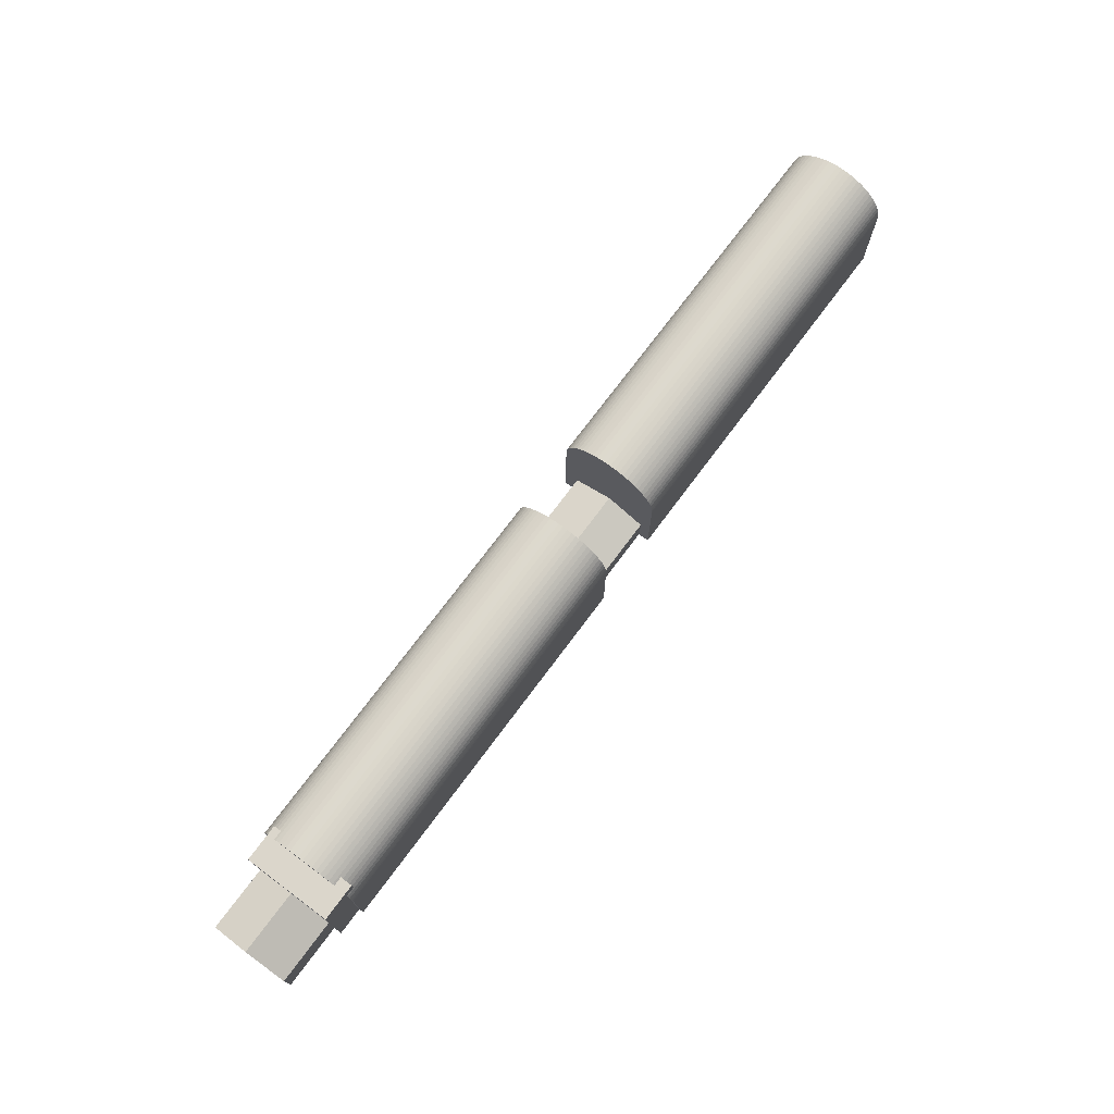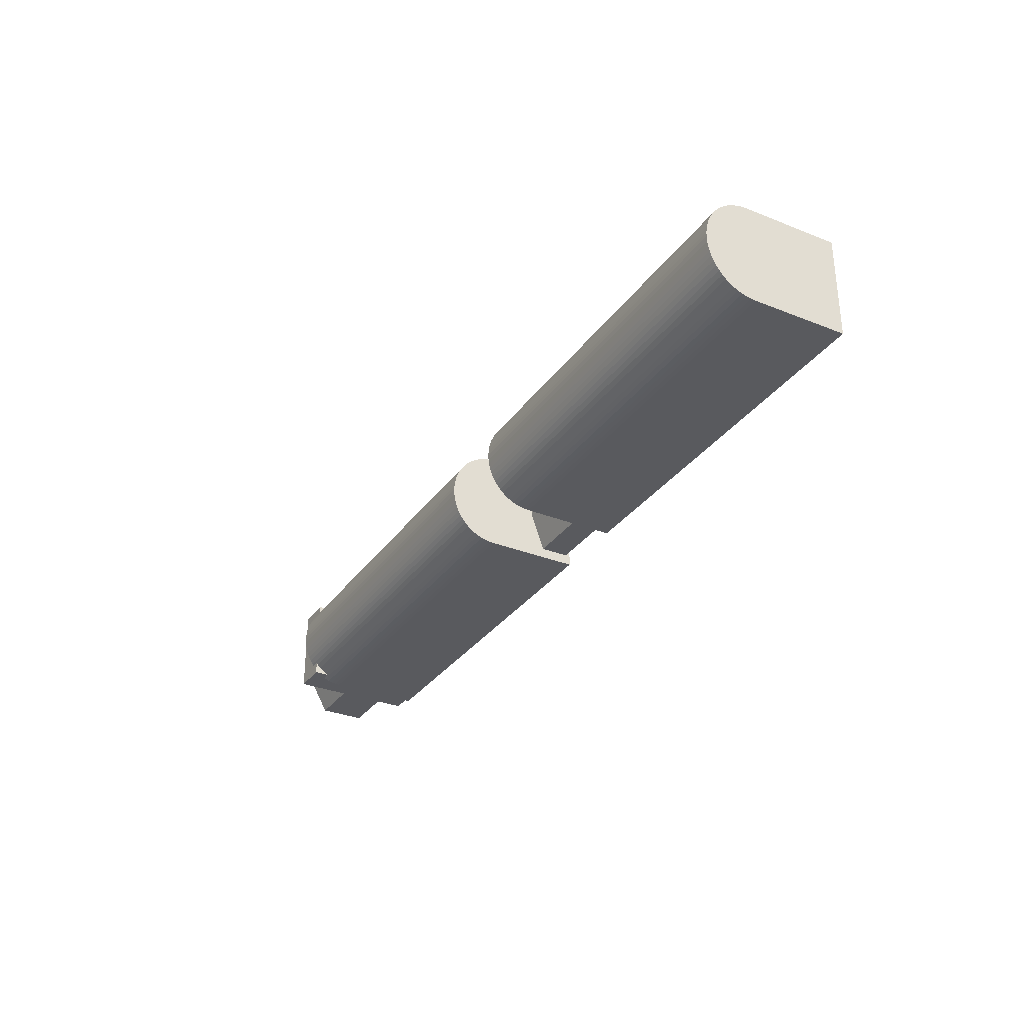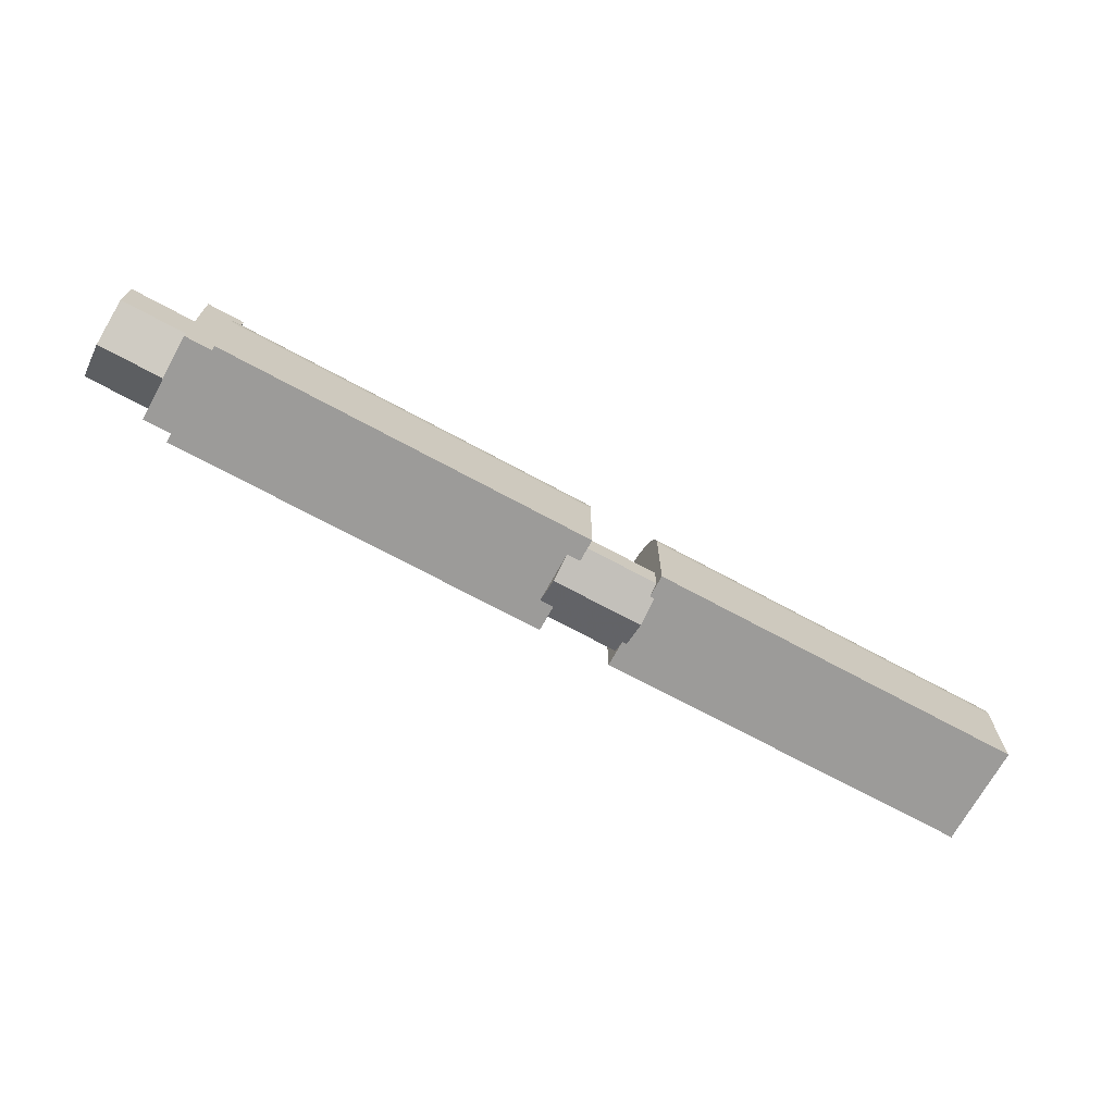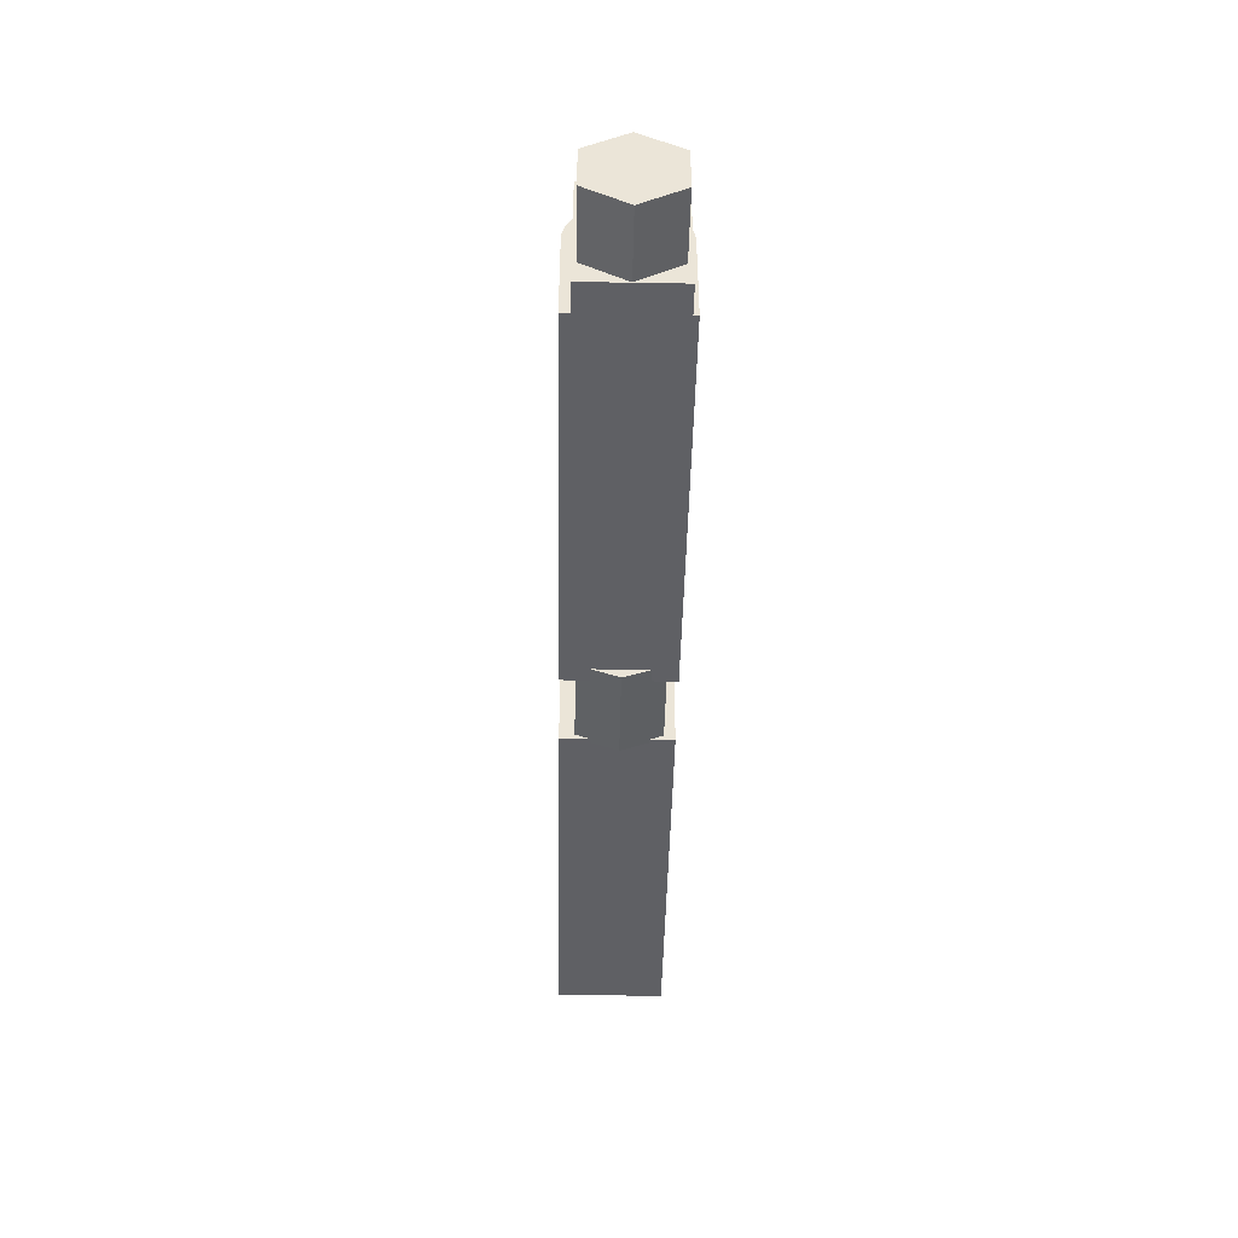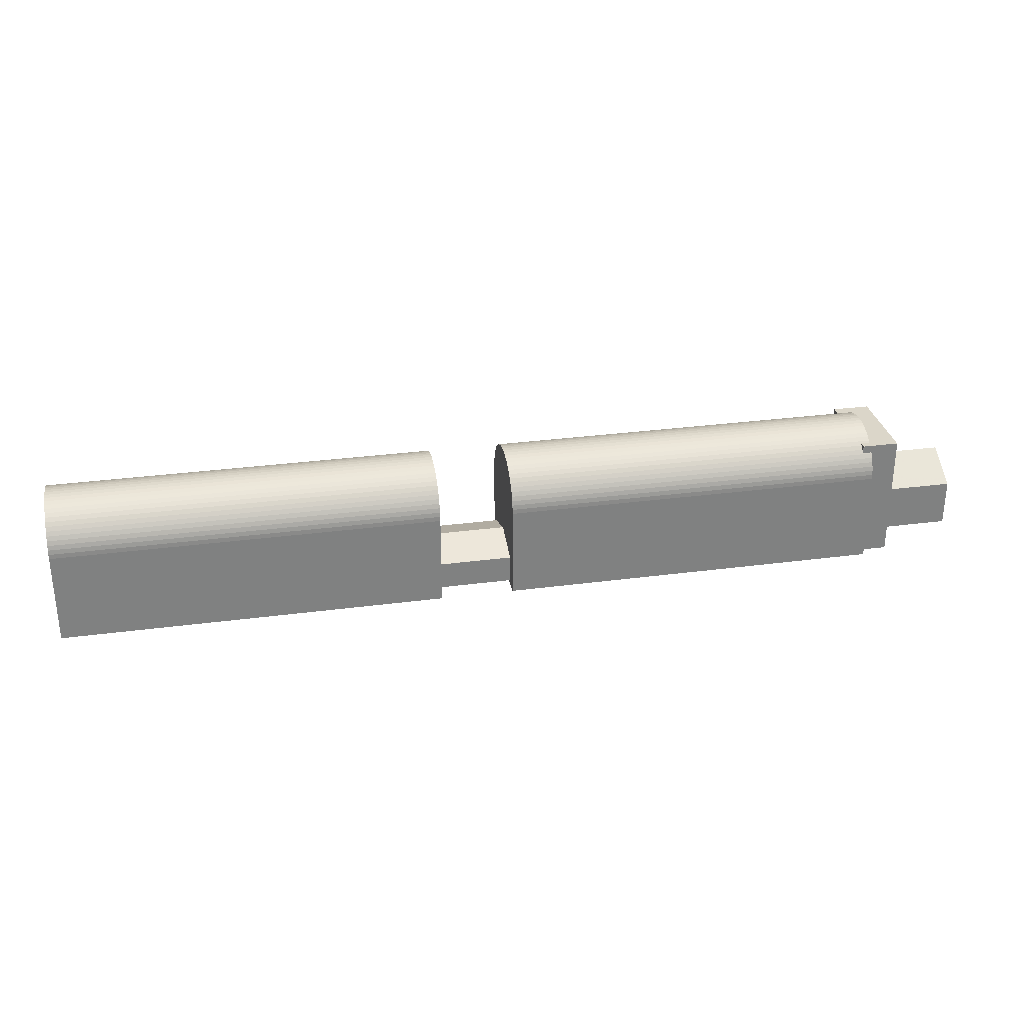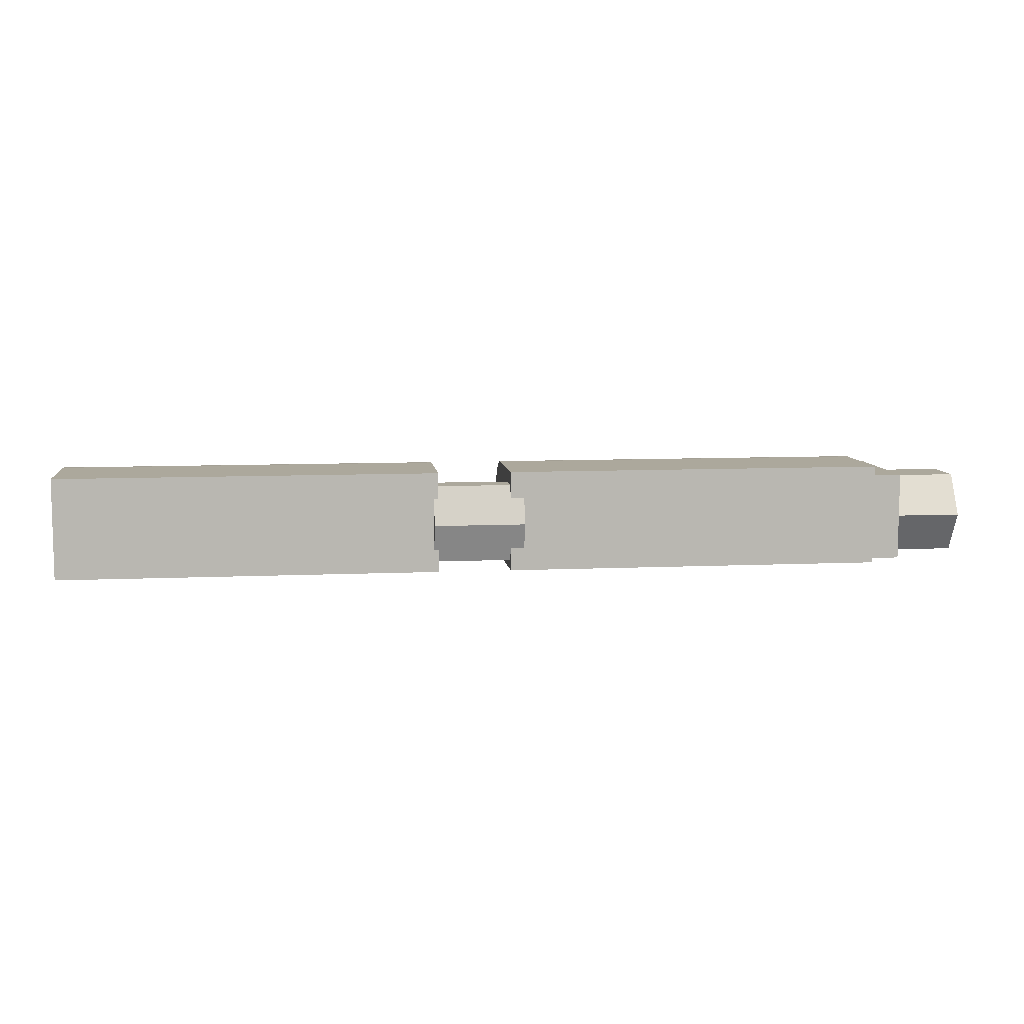
<metadata>
{"format":"obj","ext":"obj","renderer":"f3d","projection":"perspective","resolution":1024,"background":"white","views":[{"elev":73.6,"azim":-53.3,"up":"+Z"},{"elev":-31.6,"azim":60.7,"up":"+Y"},{"elev":-69.7,"azim":-28.6,"up":"+Z"},{"elev":-45.0,"azim":-91.1,"up":"+Z"},{"elev":30.1,"azim":169.0,"up":"+Z"},{"elev":8.5,"azim":173.0,"up":"+Y"}]}
</metadata>
<code>
o obj_0
v 56 		20 		40
v 56 		19.95 		40.98
v 56 		19.79 		41.95
v 56 		19.53 		42.9
v 56 		19.16 		43.83
v 56 		18.7 		44.71
v 56 		18.15 		45.56
v 56 		17.5 		46.34
v -43 		11.15 		49.81
v 56 		16.78 		47.07
v -43 		12.19 		49.57
v -43 		10.08 		49.95
v -43 		9 		50
v 56 		15.98 		47.73
v 56 		15.11 		48.31
v 56 		14.19 		48.82
v 56 		13.21 		49.24
v 56 		12.19 		49.57
v 56 		11.15 		49.81
v 56 		10.08 		49.95
v 56 		9 		50
v -43 		7.922 		49.95
v 56 		7.922 		49.95
v 56 		6.854 		49.81
v 56 		5.807 		49.57
v 56 		4.79 		49.24
v 56 		3.815 		48.82
v 56 		2.889 		48.31
v 56 		2.022 		47.73
v 56 		1.222 		47.07
v 56 		0.497 		46.34
v -43 		6.854 		49.81
v 56 		-0.146 		45.56
v 56 		-0.701 		44.71
v 56 		-1.163 		43.83
v 56 		-1.526 		42.9
v 56 		-1.789 		41.95
v 56 		-1.947 		40.98
v -43 		5.807 		49.57
v 56 		-2 		40
v 56 		-2 		20
v 56 		20 		20
v -27 		0.181 		20.99
v -43 		0.181 		20.99
v -43 		2.965 		20
v -43 		4.79 		49.24
v -27 		2.965 		20
v -27 		0.181 		27
v -43 		0.181 		27
v -27 		8.59 		30
v -43 		8.59 		30
v -43 		3.815 		48.82
v -27 		17 		27
v -43 		17 		27
v -27 		17 		20.99
v -43 		17 		20.99
v -43 		2.889 		48.31
v -27 		14.22 		20
v -43 		14.22 		20
v -43 		2.022 		47.73
v -43 		1.222 		47.07
v -43 		20 		40
v -43 		19.95 		40.98
v -43 		19.79 		41.95
v -43 		19.53 		42.9
v -43 		19.16 		43.83
v -43 		18.7 		44.71
v -43 		0.497 		46.34
v -43 		18.15 		45.56
v -43 		17.5 		46.34
v -43 		16.78 		47.07
v -43 		-0.146 		45.56
v -43 		15.98 		47.73
v -43 		15.11 		48.31
v -43 		14.19 		48.82
v -43 		13.21 		49.24
v -43 		-0.701 		44.71
v -43 		-1.163 		43.83
v -43 		-1.526 		42.9
v -43 		-1.789 		41.95
v -43 		-1.947 		40.98
v -43 		-2 		40
v -43 		-2 		20
v -43 		20 		20
v -146 		17.3 		35.1
v -146 		17.3 		25.11
v -146 		8.642 		20.11
v -146 		-0.019 		25.11
v -146 		-0.019 		35.1
v -146 		8.642 		40.1
v -27 		20 		40
v -27 		19.95 		40.98
v -132 		-1 		20
v -132 		-0.019 		25.11
v -132 		8.642 		20.11
v -27 		19.79 		41.95
v -126 		-1 		20
v -27 		19.53 		42.9
v -132 		-1 		47.41
v -132 		-0.019 		35.1
v -27 		19.16 		43.83
v -27 		18.7 		44.71
v -126 		-1 		40
v -126 		-1 		44.14
v -27 		18.15 		45.56
v -27 		17.5 		46.34
v -132 		18 		47.41
v -132 		8.642 		40.1
v -27 		16.78 		47.07
v -126 		18 		45.73
v -27 		15.98 		47.73
v -126 		1.631 		47.41
v -126 		16.37 		47.41
v -27 		15.11 		48.31
v -27 		14.19 		48.82
v -132 		17.3 		35.1
v -27 		13.21 		49.24
v -126 		18 		40
v -27 		12.19 		49.57
v -132 		18 		20
v -132 		17.3 		25.11
v -27 		11.15 		49.81
v -126 		18 		20
v -27 		10.08 		49.95
v -27 		9 		50
v -27 		7.922 		49.95
v -27 		6.854 		49.81
v -27 		5.807 		49.57
v -126 		18.15 		45.56
v -126 		18.7 		44.71
v -126 		19.16 		43.83
v -126 		19.53 		42.9
v -126 		19.79 		41.95
v -27 		4.79 		49.24
v -126 		19.95 		40.98
v -126 		20 		40
v -27 		3.815 		48.82
v -27 		2.889 		48.31
v -126 		9 		50
v -126 		10.08 		49.95
v -126 		11.15 		49.81
v -27 		2.022 		47.73
v -126 		12.19 		49.57
v -126 		13.21 		49.24
v -126 		14.19 		48.82
v -126 		15.11 		48.31
v -126 		15.98 		47.73
v -27 		1.222 		47.07
v -27 		0.497 		46.34
v -126 		2.022 		47.73
v -126 		2.889 		48.31
v -126 		4.79 		49.24
v -126 		3.815 		48.82
v -27 		-0.146 		45.56
v -27 		-0.701 		44.71
v -27 		-1.163 		43.83
v -27 		-1.526 		42.9
v -27 		-1.789 		41.95
v -27 		-1.947 		40.98
v -27 		-2 		40
v -26 		2.965 		20
v -26 		8.59 		17.99
v -26 		14.22 		20
v -27 		-2 		20
v -27 		20 		20
v -126 		5.807 		49.57
v -126 		6.854 		49.81
v -126 		7.922 		49.95
v -124 		18 		47.41
v -124 		17.5 		46.34
v -124 		18 		45.73
v -124 		16.78 		47.07
v -126 		-2 		40
v -126 		-1.947 		40.98
v -126 		-1.789 		41.95
v -126 		-1.526 		42.9
v -126 		-1.163 		43.83
v -126 		-2 		20
v -124 		16.38 		47.4
v -124 		1.222 		47.07
v -124 		1.631 		47.41
v -126 		20 		20
v -124 		16.37 		47.41
v -124 		0.497 		46.34
v -124 		0 		45.73
v -124 		-1 		47.41
v -124 		-0.146 		45.56
v -124 		-0.701 		44.71
v -124 		-1 		44.14
v -46 		14.22 		20
v -46 		8.59 		17.99
v -46 		2.965 		20
g group_0_3888547
f 43 44 45
f 162 47 45
f 43 45 47
f 48 49 44
f 48 44 43
f 50 51 49
f 50 49 48
f 53 54 51
f 53 51 50
f 53 55 56
f 53 56 54
f 162 59 58
f 55 58 59
f 55 59 56
f 85 86 87
f 85 87 88
f 89 90 88
f 85 88 90
f 94 88 87
f 94 87 95
f 100 89 88
f 100 88 94
f 108 90 89
f 108 89 100
f 116 85 90
f 116 90 108
f 116 121 86
f 116 86 85
f 121 95 87
f 121 87 86
f 161 162 163
f 161 47 162
f 58 163 162
f 190 191 192
f 45 192 191
f 45 191 162
f 162 191 59
f 190 59 191
g group_0_7720667
f 3 4 2
f 1 2 4
f 1 4 5
f 1 5 6
f 1 6 7
f 1 7 8
f 10 1 8
f 1 10 14
f 1 14 15
f 1 15 16
f 1 16 17
f 1 17 18
f 1 18 19
f 20 1 19
f 21 1 20
f 1 21 23
f 1 23 24
f 1 24 25
f 1 25 26
f 1 26 27
f 1 27 28
f 1 28 29
f 1 29 30
f 1 30 31
f 31 33 1
f 33 34 1
f 34 35 1
f 35 36 1
f 1 36 37
f 1 37 38
f 1 38 40
f 64 65 63
f 62 63 65
f 62 65 66
f 62 66 67
f 62 67 69
f 62 69 70
f 71 62 70
f 62 71 73
f 62 73 74
f 62 74 75
f 62 75 76
f 62 76 11
f 9 62 11
f 12 62 9
f 13 62 12
f 62 13 22
f 62 22 32
f 62 32 39
f 62 39 46
f 62 46 52
f 62 52 57
f 62 57 60
f 62 60 61
f 62 61 68
f 62 68 72
f 72 77 62
f 77 78 62
f 78 79 62
f 79 80 62
f 81 62 80
f 82 62 81
f 132 118 131
f 133 118 132
f 130 131 118
f 135 118 133
f 136 118 135
f 110 129 118
f 129 130 118
f 112 139 140
f 112 140 141
f 112 141 143
f 112 143 144
f 112 144 145
f 112 145 146
f 112 146 147
f 112 147 113
f 167 32 22
f 35 34 156
f 167 39 32
f 52 153 57
f 151 60 57
f 60 181 61
f 112 150 151
f 112 151 153
f 112 153 152
f 112 152 166
f 167 112 166
f 168 112 167
f 139 112 168
f 180 68 61
f 146 74 73
f 145 75 146
f 175 174 80
f 152 46 39
f 174 173 81
f 16 117 17
f 17 117 119
f 19 119 122
f 19 122 20
f 124 20 122
f 21 20 125
f 124 125 20
f 21 125 23
f 126 23 125
f 24 23 127
f 126 127 23
f 127 128 25
f 127 25 24
f 128 134 25
f 26 25 134
f 26 134 27
f 137 27 134
f 27 137 28
f 138 28 137
f 29 28 142
f 138 142 28
f 29 142 30
f 148 30 142
f 154 34 33
f 143 11 144
f 31 30 149
f 148 149 30
f 11 143 9
f 141 9 143
f 35 157 36
f 141 140 9
f 12 9 140
f 157 37 36
f 33 31 154
f 154 31 149
f 140 13 12
f 34 154 155
f 155 156 34
f 35 156 157
f 13 139 22
f 37 157 158
f 168 167 22
f 37 158 38
f 159 38 158
f 40 38 160
f 159 160 38
f 130 67 131
f 2 91 92
f 2 92 96
f 52 46 153
f 152 153 46
f 151 57 153
f 6 101 102
f 180 61 181
f 6 102 105
f 109 111 10
f 129 69 130
f 109 10 106
f 14 10 111
f 68 185 72
f 77 72 188
f 187 188 72
f 14 111 114
f 170 70 171
f 69 171 70
f 188 189 77
f 16 114 115
f 78 176 79
f 69 129 171
f 110 171 129
f 115 117 16
f 79 176 80
f 175 80 176
f 81 80 174
f 176 103 175
f 174 175 103
f 177 103 176
f 104 103 177
f 173 174 103
f 82 81 173
f 151 150 60
f 133 64 135
f 62 136 63
f 135 63 136
f 132 65 64
f 132 64 133
f 135 64 63
f 66 65 131
f 150 112 181
f 150 181 60
f 132 131 65
f 147 73 183
f 73 179 183
f 66 131 67
f 180 184 68
f 183 113 147
f 130 69 67
f 147 146 73
f 70 170 172
f 184 185 68
f 187 72 185
f 172 71 70
f 73 71 179
f 172 179 71
f 74 146 75
f 76 75 144
f 145 144 75
f 140 139 13
f 144 11 76
f 168 22 139
f 167 166 39
f 177 78 189
f 78 77 189
f 166 152 39
f 189 104 177
f 78 177 176
f 109 106 91
f 106 105 91
f 105 102 91
f 91 102 101
f 91 101 98
f 96 92 98
f 91 98 92
f 91 125 124
f 91 124 122
f 91 122 119
f 91 119 117
f 91 117 115
f 91 115 114
f 91 114 111
f 111 109 91
f 149 91 154
f 160 159 91
f 148 91 149
f 142 91 148
f 138 91 142
f 137 91 138
f 134 91 137
f 128 91 134
f 127 91 128
f 126 91 127
f 125 91 126
f 157 91 158
f 158 91 159
f 156 91 157
f 155 91 156
f 154 91 155
f 2 1 91
f 96 3 2
f 98 4 3
f 98 3 96
f 4 98 5
f 101 5 98
f 6 5 101
f 105 7 6
f 7 105 8
f 106 8 105
f 10 8 106
f 14 114 15
f 114 16 15
f 17 119 18
f 119 19 18
g group_0_15277357
f 42 1 41
f 40 41 1
f 45 44 83
f 83 49 82
f 44 49 83
f 49 51 82
f 62 82 51
f 51 54 62
f 84 62 54
f 54 56 84
f 59 84 56
f 94 95 93
f 120 93 95
f 120 97 93
f 94 93 100
f 99 100 93
f 93 103 99
f 97 103 93
f 99 103 104
f 99 107 108
f 99 108 100
f 107 99 112
f 107 112 113
f 107 116 108
f 110 118 107
f 123 120 118
f 121 116 120
f 107 120 116
f 107 118 120
f 95 121 120
f 41 161 163
f 41 163 42
f 47 161 164
f 41 164 161
f 163 58 165
f 165 42 163
f 40 160 41
f 164 41 160
f 165 91 42
f 1 42 91
f 107 169 110
f 107 113 169
f 171 110 169
f 171 169 170
f 170 169 172
f 178 173 103
f 178 103 97
f 179 172 169
f 179 169 183
f 123 118 136
f 181 186 180
f 136 182 123
f 169 113 183
f 181 112 186
f 180 186 184
f 186 187 185
f 186 99 104
f 112 99 186
f 186 188 187
f 186 189 188
f 186 104 189
f 185 184 186
f 97 192 178
f 120 123 97
f 190 192 123
f 123 182 190
f 84 190 182
f 97 123 192
f 83 178 192
f 83 192 45
f 59 190 84
f 82 173 83
f 178 83 173
f 182 136 84
f 62 84 136
f 47 164 43
f 91 50 160
f 164 160 48
f 164 48 43
f 53 50 91
f 48 160 50
f 91 165 53
f 165 55 53
f 165 58 55

</code>
